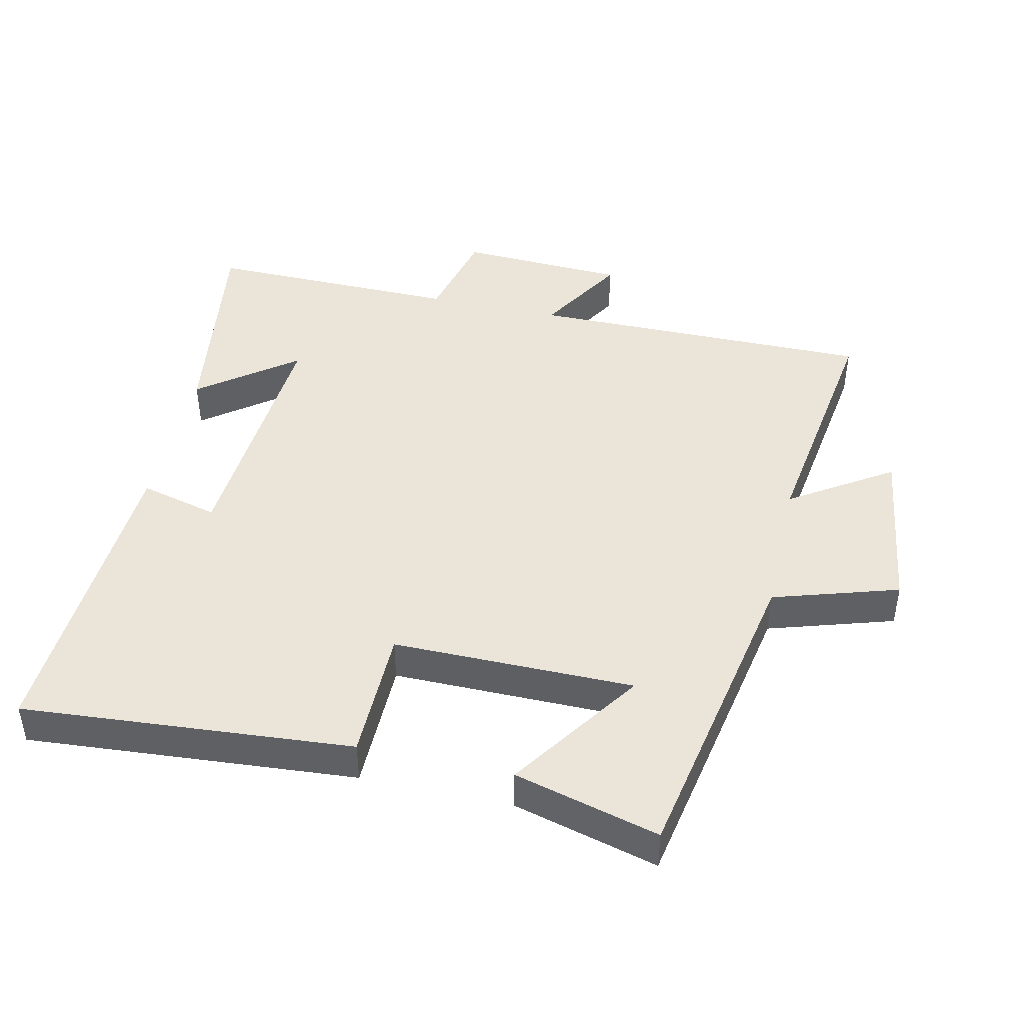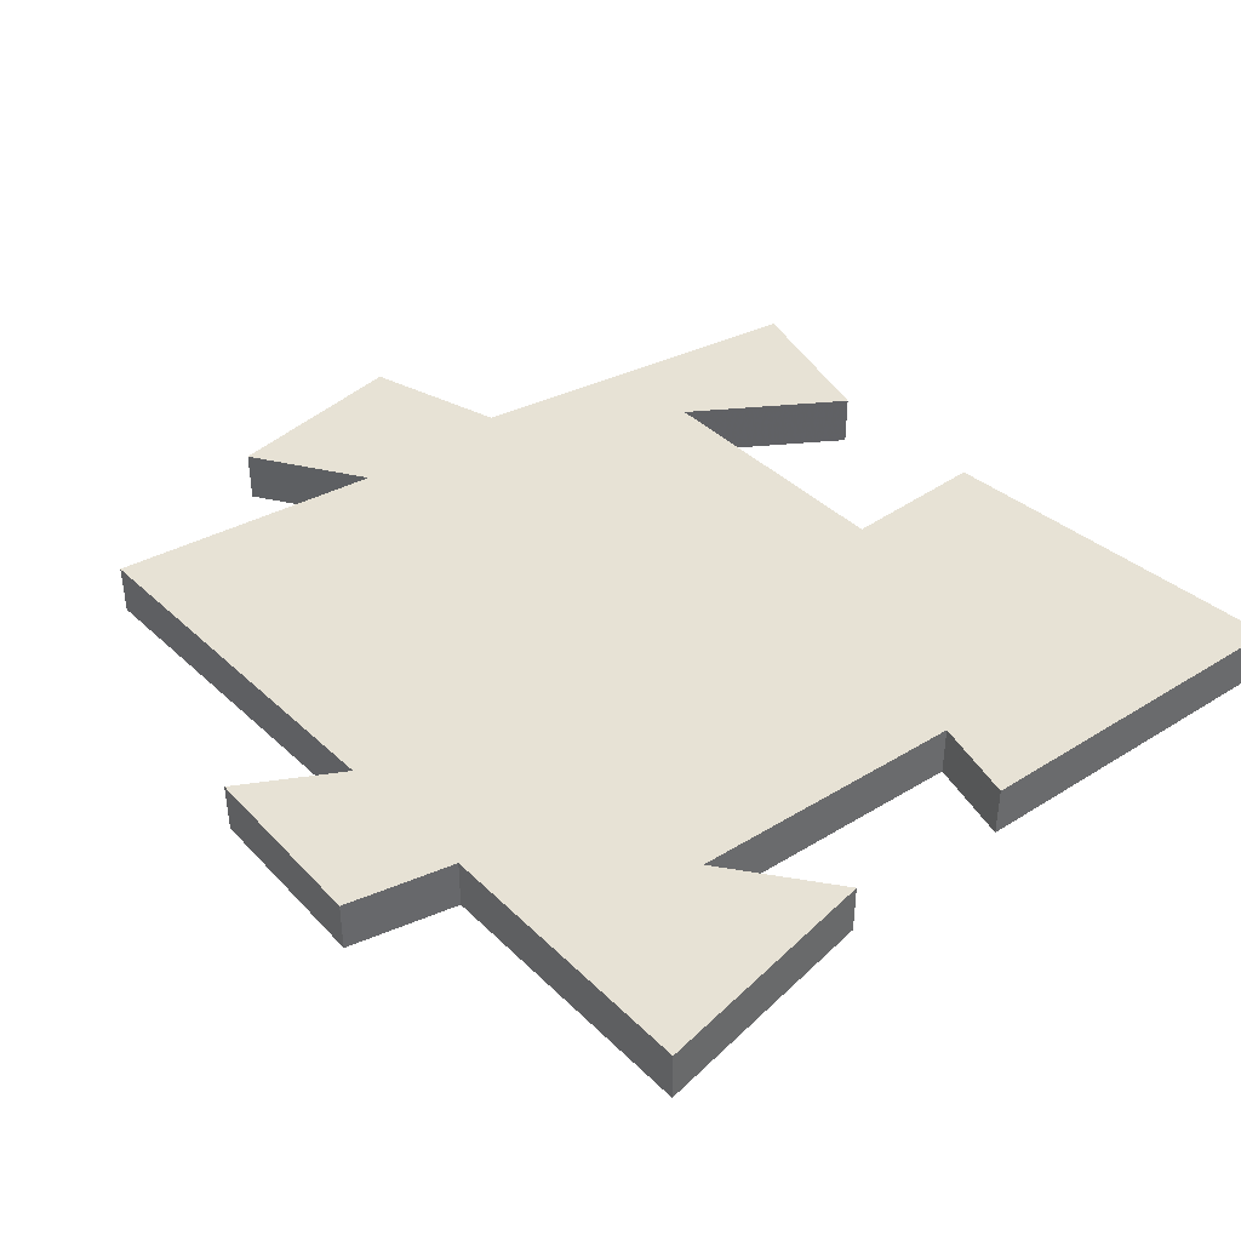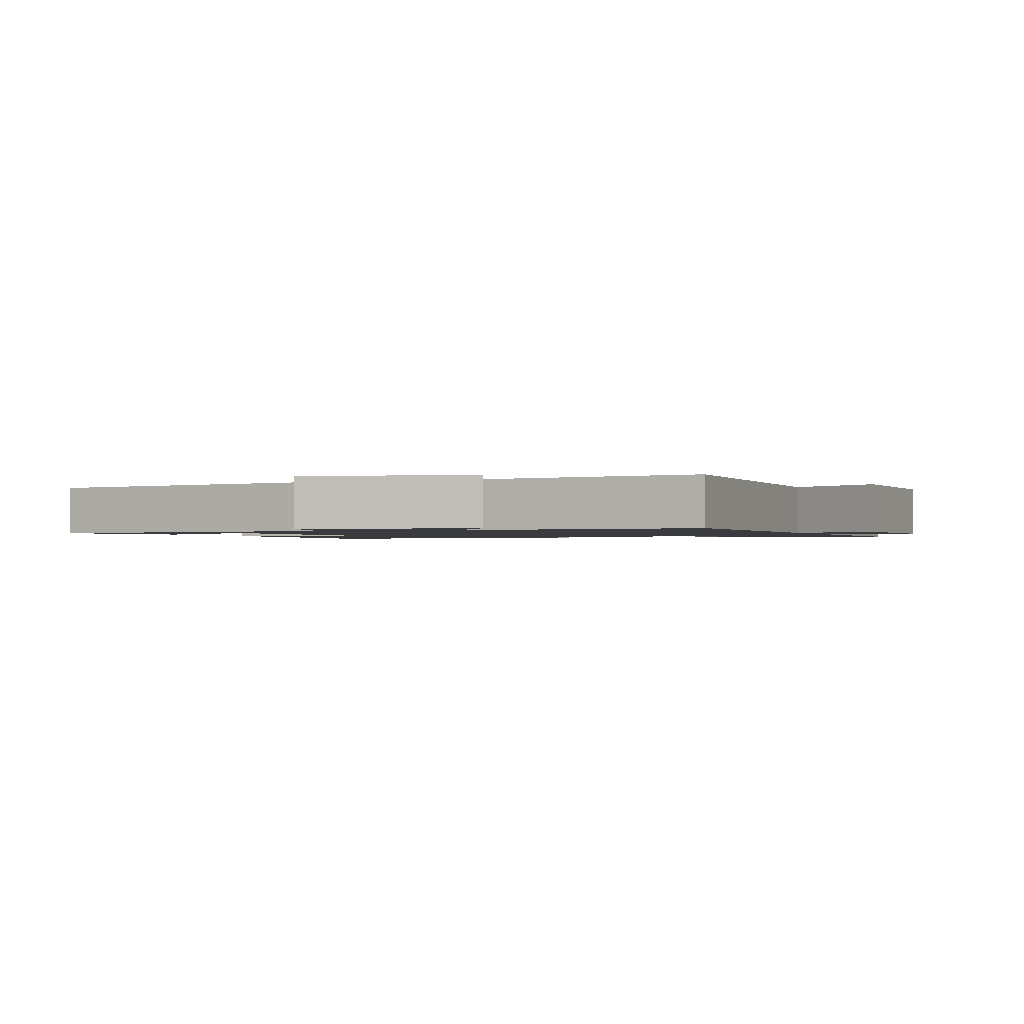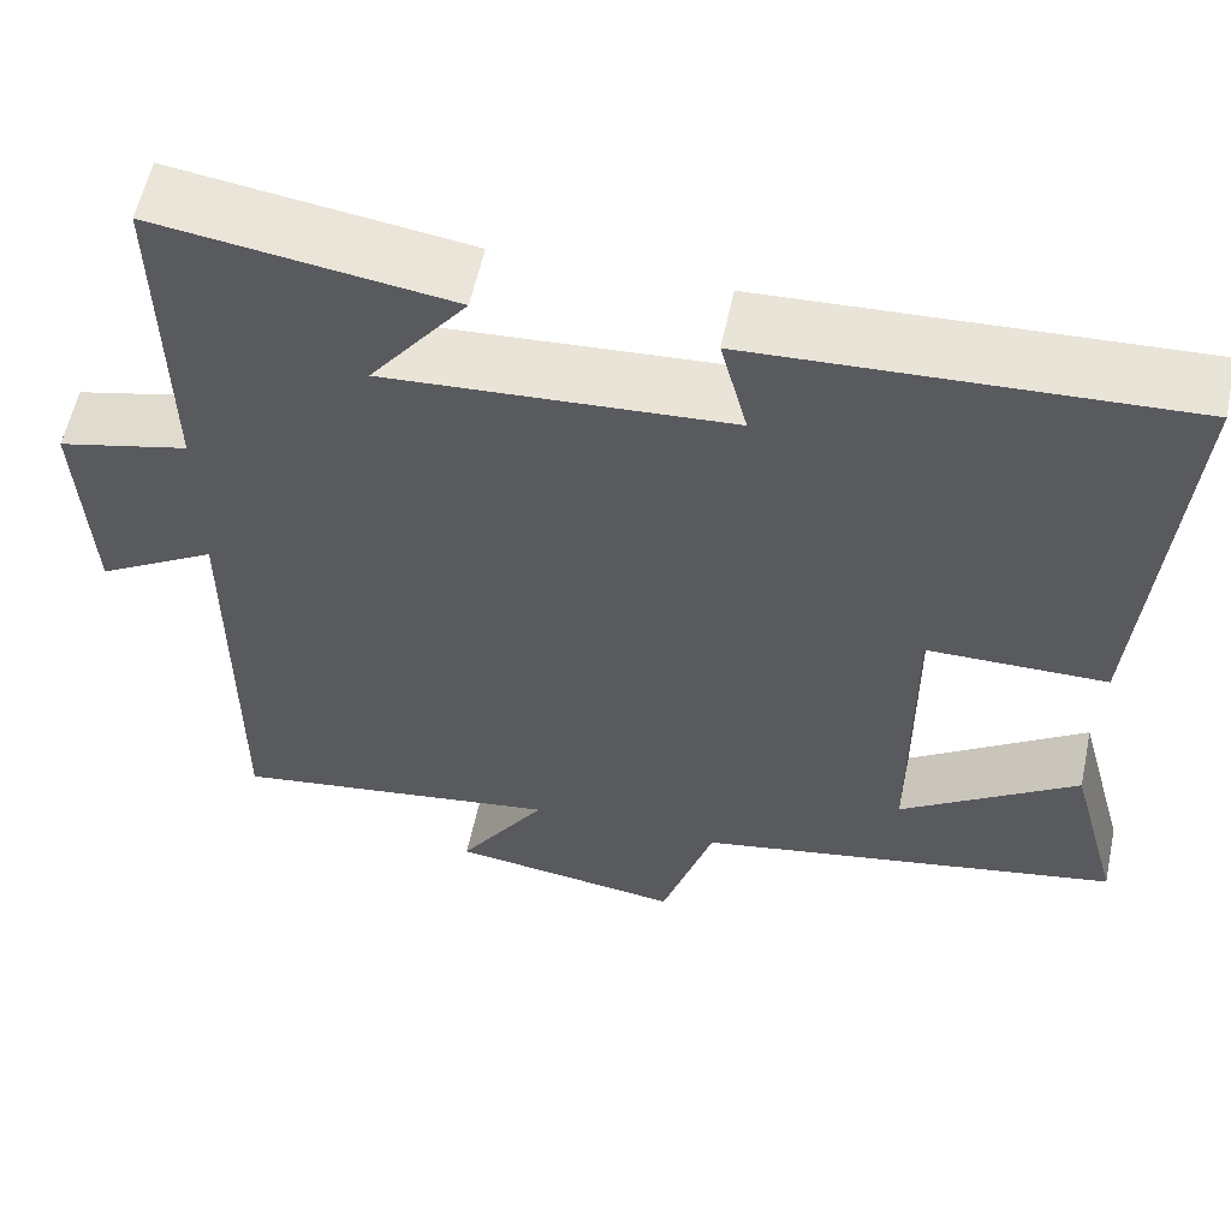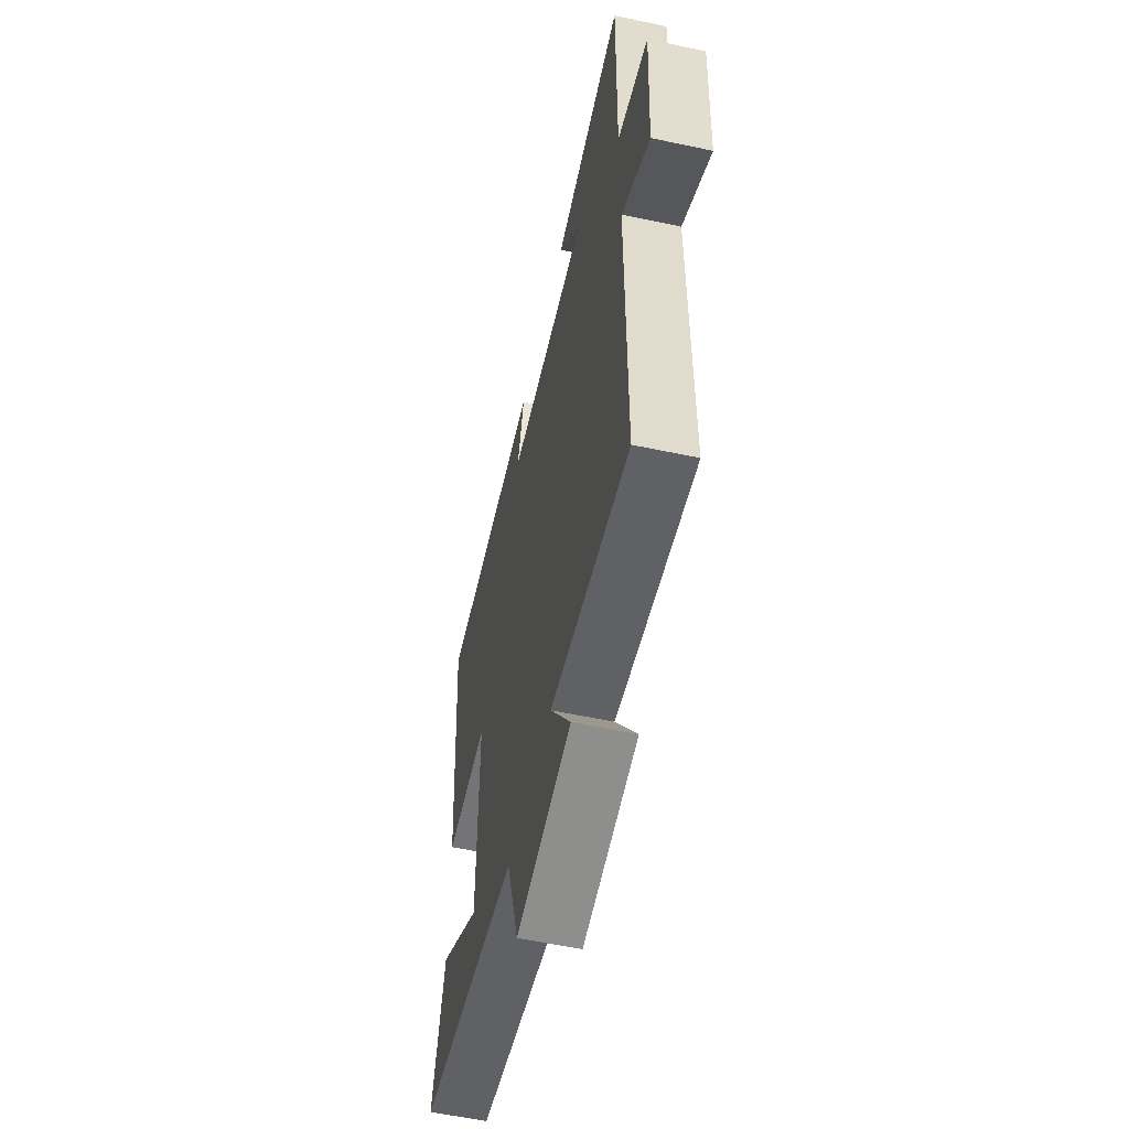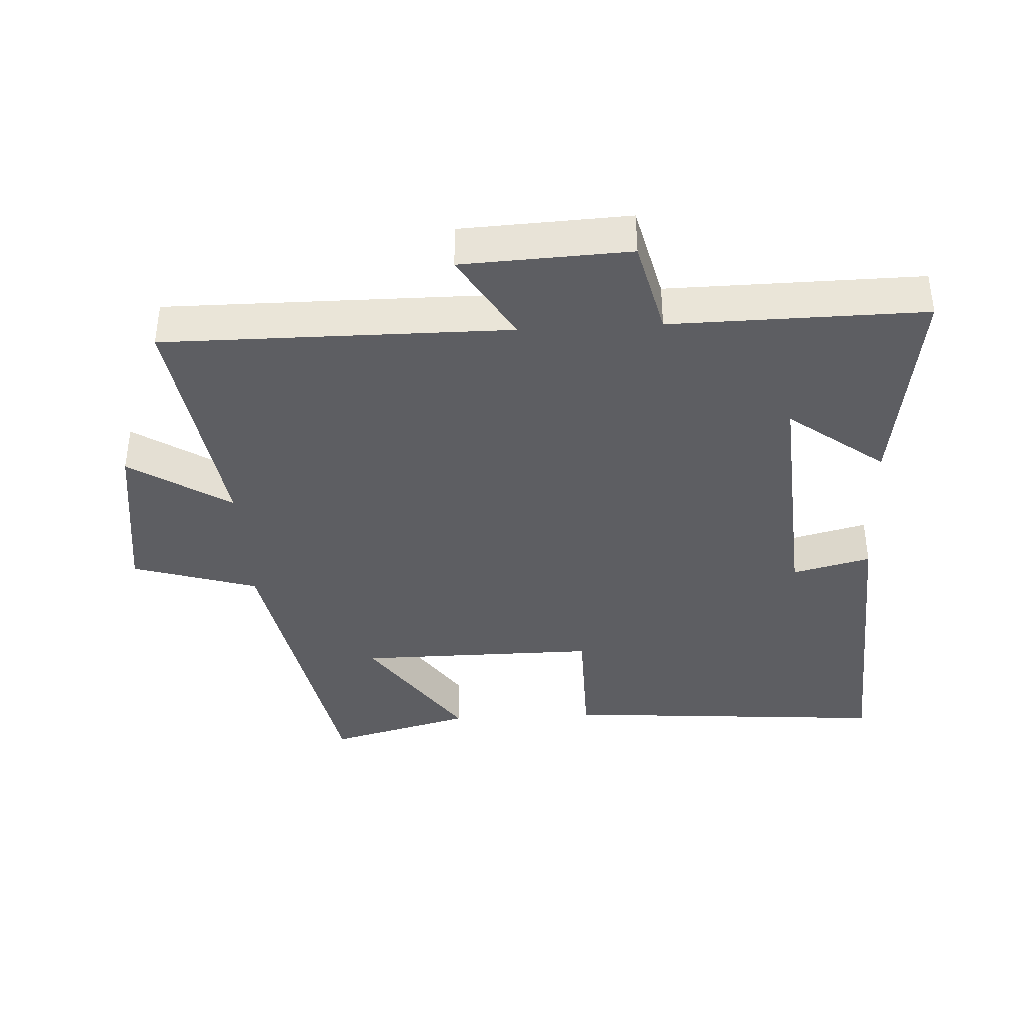
<metadata>
{"format":"obj","ext":"obj","renderer":"f3d","projection":"perspective","resolution":1024,"background":"white","views":[{"elev":44.5,"azim":102.6,"up":"+Y"},{"elev":40.1,"azim":-41.0,"up":"+Y"},{"elev":-1.3,"azim":-158.6,"up":"+Y"},{"elev":58.2,"azim":12.0,"up":"+Z"},{"elev":-56.9,"azim":-102.5,"up":"+Z"},{"elev":-38.5,"azim":-86.9,"up":"+Y"}]}
</metadata>
<code>
v -0.505 0.07 0.547
v -0.179 0.07 0.5
v -0.287 0.07 0.357
v 0.095 0.07 0.383
v 0.065 0.07 0.5
v 0.538 0.07 0.525
v 0.5 0.07 0.033
v 0.301 0.07 0.031
v 0.303 0.07 -0.329
v 0.5 0.07 -0.195
v 0.558 0.07 -0.411
v 0.085 0.07 -0.5
v 0.027 0.07 -0.687
v -0.231 0.07 -0.651
v -0.133 0.07 -0.5
v -0.502 0.07 -0.554
v -0.5 0.07 -0.038
v -0.633 0.07 -0.117
v -0.645 0.07 0.133
v -0.5 0.07 0.168
v -0.505 0 0.547
v -0.179 0 0.5
v -0.287 0 0.357
v 0.095 0 0.383
v 0.065 0 0.5
v 0.538 0 0.525
v 0.5 0 0.033
v 0.301 0 0.031
v 0.303 0 -0.329
v 0.5 0 -0.195
v 0.558 0 -0.411
v 0.085 0 -0.5
v 0.027 0 -0.687
v -0.231 0 -0.651
v -0.133 0 -0.5
v -0.502 0 -0.554
v -0.5 0 -0.038
v -0.633 0 -0.117
v -0.645 0 0.133
v -0.5 0 0.168
f 17 18 19 20
f 15 16 17
f 15 17 20
f 12 13 14 15
f 9 10 11 12
f 8 9 12 15
f 5 6 7 8
f 4 5 8
f 3 4 8 15
f 20 1 2 3
f 3 15 20
f 40 39 38 37
f 37 36 35
f 40 37 35
f 35 34 33 32
f 32 31 30 29
f 35 32 29 28
f 28 27 26 25
f 28 25 24
f 35 28 24 23
f 23 22 21 40
f 40 35 23
f 1 21 22 2
f 2 22 23 3
f 3 23 24 4
f 4 24 25 5
f 5 25 26 6
f 6 26 27 7
f 7 27 28 8
f 8 28 29 9
f 9 29 30 10
f 10 30 31 11
f 11 31 32 12
f 12 32 33 13
f 13 33 34 14
f 14 34 35 15
f 15 35 36 16
f 16 36 37 17
f 17 37 38 18
f 18 38 39 19
f 19 39 40 20
f 20 40 21 1

</code>
